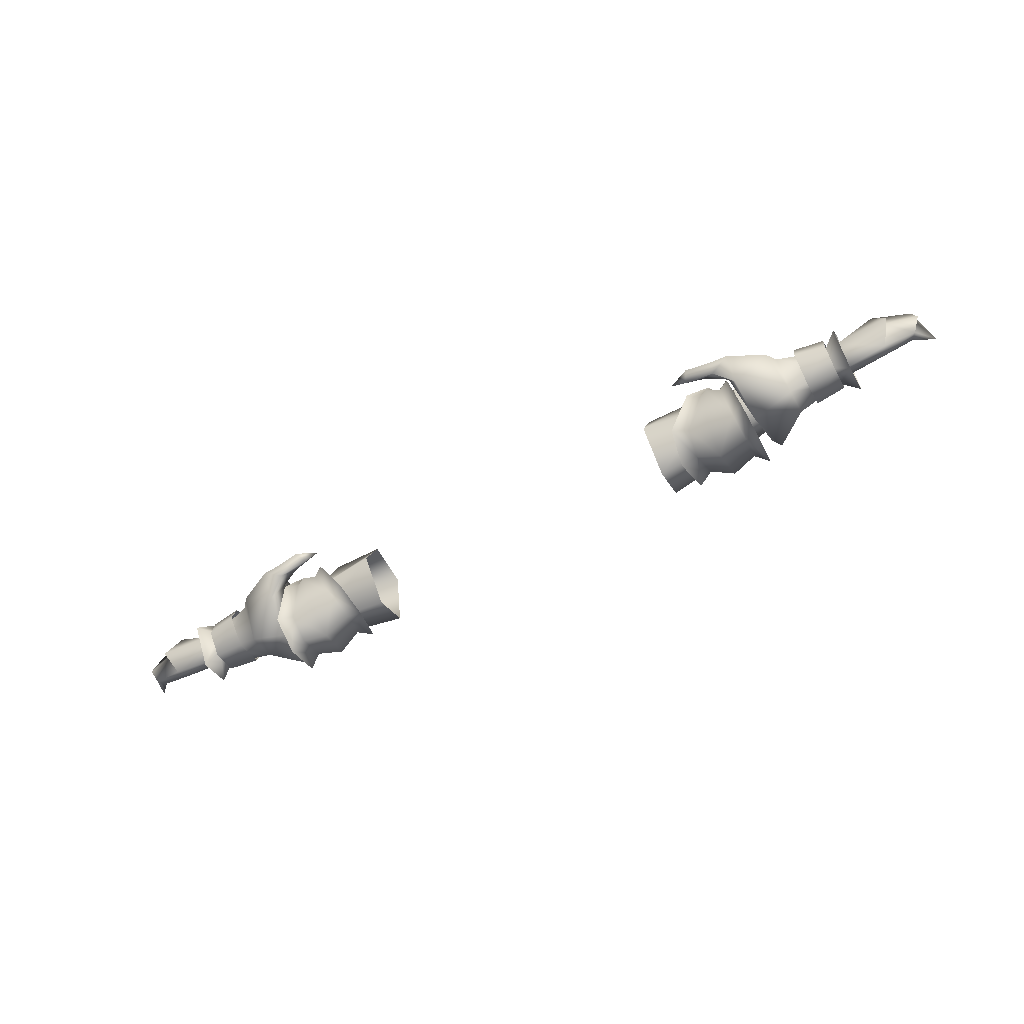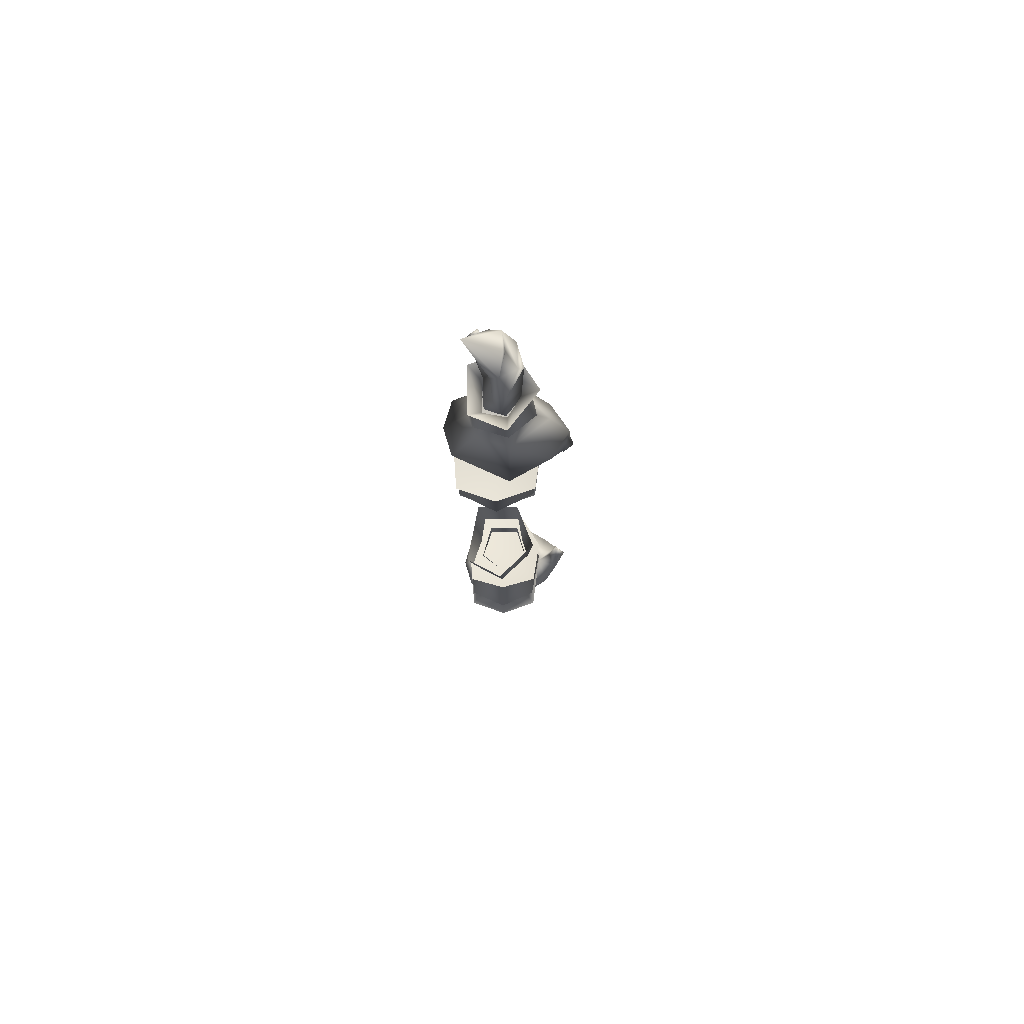
<metadata>
{"format":"obj","ext":"obj","renderer":"f3d","projection":"perspective","resolution":1024,"background":"white","views":[{"elev":-60.4,"azim":-152.0,"up":"+Z"},{"elev":-13.9,"azim":90.5,"up":"+Z"}]}
</metadata>
<code>
g mesh00
v -72.25 37.57 2.243
v -68.55 38.35 1.492
v -72.43 40.99 -1.744
v -68.73 40.99 -1.744
v -72.86 37.57 -5.923
v -69.16 38.35 -5.153
v -72.86 37.57 -5.923
v -69.16 38.35 -5.153
v -69.02 34.69 -3.875
v -68.55 38.35 1.492
v -72.25 37.57 2.243
v -68.93 34.67 0.2222
v -72.63 34.67 0.2222
v -69.02 34.69 -3.875
v -72.72 34.69 -3.415
v -72.86 37.57 -5.923
f 1 2 3
f 3 2 4
f 3 4 5
f 5 4 6
f 7 8 9
f 10 11 12
f 12 11 13
f 12 13 14
f 14 13 15
f 14 15 16
v -48.11 31.93 -4.163
v -52.94 36.64 -8.013
v -50.46 36.64 -8.013
v -52.94 41.34 -4.163
v -47.66 41.34 -4.163
v -52.94 39.54 2.067
v -46.4 39.54 2.067
v -52.94 33.73 2.067
v -46.43 33.73 2.067
v -52.94 31.93 -4.163
v -48.11 31.93 -4.163
v -40.22 41.34 -4.163
v -46.4 39.54 2.067
v -40.22 39.54 2.067
v -46.43 33.73 2.067
v -40.22 33.73 2.067
v -48.11 31.93 -4.163
v -40.22 31.93 -4.163
v -50.46 36.64 -8.013
v -40.22 36.64 -8.013
v -47.66 41.34 -4.163
f 17 18 19
f 19 18 20
f 19 20 21
f 21 20 22
f 21 22 23
f 23 22 24
f 23 24 25
f 25 24 26
f 25 26 27
f 28 29 30
f 30 29 31
f 30 31 32
f 32 31 33
f 32 33 34
f 34 33 35
f 34 35 36
f 36 35 37
f 36 37 28
f 28 37 29
v -40.26 31.17 -9.656
v -44.01 36.34 -15.06
v -39.4 36.37 -11.3
v -48.82 36.38 -4.139
v -50.52 44.49 -2.935
v -51.86 43.2 -12.88
v -50.52 28.84 -2.935
v -48.39 30.18 -2.597
v -47.19 32.72 2.998
v -46.14 44.49 -3.026
v -48.39 43.15 -2.597
v -47.19 40.08 2.998
v -49.6 36.36 -13.1
v -49.35 41.56 -11.26
v -60.9 31.76 -2.358
v -69.84 34.38 -4.727
v -60.9 33.12 -6.205
v -73.02 38.59 -8.759
v -69.84 34.38 -4.727
v -73.06 32.08 -6.116
v -53.4 29.3 -2.904
v -54.71 28.84 2.105
v -54.71 27.35 -2.819
v -53.37 30.75 1.061
v -52.82 38.77 6.43
v -44.55 29.81 -11.97
v -44.18 43.15 -1.862
v -40.26 41.57 -9.656
v -44.55 42.89 -11.97
v -60.9 39.09 3.588
v -59.48 45.71 -2.624
v -60.9 43.86 -2.532
v -60.9 39.04 -8.152
v -54.71 28.84 -7.743
v -52.82 38.73 -11.83
v -53.43 30.35 -7.069
v -40.41 48.29 -2.748
v -43.38 48.25 -1.549
v -46.5 46.83 -2.748
v -49.42 49.38 -2.748
v -48.94 48.21 -0.3498
v -44.29 50.13 -2.748
v -48.11 31.93 -4.163
v -52.94 31.93 -4.163
v -52.94 36.64 -8.013
v -50.52 44.49 -2.935
v -49.47 40.71 4.882
v -47.19 40.08 2.998
v -48.39 43.15 -2.597
v -49.35 41.56 -11.26
v -51.86 43.2 -12.88
v -49.6 36.36 -13.1
v -44.18 30.18 -1.862
v -47.19 32.72 2.998
v -46.14 28.84 -3.026
v -48.39 30.18 -2.597
v -49.35 31.17 -11.26
v -39.4 36.37 -11.3
v -40.26 41.57 -9.656
v -37.33 43.22 -10.31
v -42.06 44.49 -1.456
v -49.47 40.71 4.882
v -52.18 36.36 -15.26
v -51.86 29.56 -12.88
v -50.52 28.84 -2.935
v -49.47 32.09 4.882
v -49.27 36.39 6.308
v -37.33 29.58 -10.31
v -43.18 36.39 -3.141
v -42.06 28.84 -1.456
v -45.66 32.09 5.568
v -36.21 36.39 -12.44
v -37.33 43.22 -10.31
v -42.06 44.49 -1.456
v -45.66 40.71 5.568
v -46.33 36.39 6.833
v -44.18 43.15 -1.862
v -45.66 40.71 5.568
v -46.33 36.39 6.833
v -47.57 36.39 5.16
v -49.27 36.39 6.308
v -49.47 32.09 4.882
v -49.35 31.17 -11.26
v -51.86 29.56 -12.88
v -52.18 36.36 -15.26
v -69.77 34.38 0.721
v -60.9 33.12 1.488
v -69.69 38.64 2.088
v -60.9 39.09 3.588
v -60.9 43.86 -2.532
v -60.9 33.12 -6.205
v -60.9 39.04 -8.152
v -69.8 38.59 -5.582
v -69.71 40.78 -2.004
v -52.32 45.9 -7.743
v -60.9 33.12 -6.205
v -60.9 31.76 -2.358
v -42.06 28.84 -1.456
v -45.66 32.09 5.568
v -44.18 30.18 -1.862
v -40.26 31.17 -9.656
v -37.33 29.58 -10.31
v -36.21 36.39 -12.44
v -50.96 39.93 3.607
v -61.34 38.62 2.185
v -50.96 33.7 3.603
v -61.34 33.69 0.5845
v -50.96 30.85 -4.256
v -61.34 33.69 -4.598
v -50.96 37 -9.99
v -61.34 38.62 -6.557
v -50.96 42.38 -4.231
v -61.34 42.43 -2.007
v -50.96 39.93 3.607
v -61.34 38.62 2.185
v -72.92 44 -1.841
v -72.91 39.45 5.077
v -72.99 32.08 2.435
v -73.06 32.08 -6.116
v -52.82 38.75 -3.321
v -50.94 44.55 -3.052
v -52.32 45.9 2.105
v -52.66 49.19 -2.748
v -48.94 48.21 -5.163
v -43.38 48.25 -3.956
v -60.9 33.12 1.488
f 38 39 40
f 41 42 43
f 44 45 46
f 47 48 49
f 39 50 51
f 52 53 54
f 55 56 57
f 58 59 60
f 59 61 62
f 39 38 63
f 49 64 47
f 47 64 65
f 47 65 66
f 67 68 69
f 69 68 70
f 71 72 73
f 74 75 76
f 77 78 79
f 80 81 82
f 83 84 85
f 85 86 83
f 83 86 87
f 83 87 88
f 88 87 89
f 90 91 92
f 92 91 93
f 92 93 94
f 95 96 97
f 97 96 98
f 42 41 99
f 43 100 41
f 41 100 101
f 41 101 102
f 102 103 41
f 41 103 104
f 41 104 99
f 105 106 107
f 107 106 108
f 105 109 106
f 106 109 110
f 106 110 111
f 111 112 106
f 106 112 113
f 106 113 108
f 96 114 98
f 98 114 85
f 98 85 115
f 115 85 116
f 117 118 46
f 46 118 119
f 46 119 44
f 45 44 120
f 120 44 121
f 120 121 89
f 89 121 122
f 89 122 88
f 48 47 51
f 51 47 66
f 51 66 39
f 39 66 65
f 39 65 40
f 50 39 94
f 94 39 63
f 94 63 92
f 92 63 38
f 92 38 90
f 53 52 123
f 123 52 124
f 123 124 125
f 125 124 126
f 125 126 127
f 128 56 129
f 129 56 130
f 129 130 127
f 127 130 131
f 127 131 125
f 68 132 70
f 70 132 72
f 70 72 133
f 133 72 71
f 133 71 134
f 135 136 46
f 46 136 116
f 46 116 117
f 117 116 85
f 117 85 118
f 118 85 84
f 46 137 135
f 135 137 138
f 135 138 139
f 139 138 95
f 139 95 140
f 140 95 97
f 141 142 143
f 143 142 144
f 143 144 145
f 145 144 146
f 145 146 147
f 147 146 148
f 147 148 149
f 149 148 150
f 149 150 151
f 151 150 152
f 56 55 130
f 130 55 153
f 130 153 131
f 131 153 154
f 131 154 125
f 125 154 155
f 125 155 123
f 123 155 156
f 123 156 53
f 59 58 61
f 61 58 157
f 61 157 62
f 62 157 158
f 62 158 159
f 159 158 78
f 159 78 160
f 160 78 77
f 160 77 161
f 161 77 79
f 161 79 162
f 132 158 72
f 72 158 157
f 72 157 73
f 73 157 58
f 73 58 71
f 71 58 60
f 71 60 134
f 134 60 59
f 134 59 163
f 163 59 62
f 163 62 67
f 67 62 159
f 67 159 68
f 68 159 160
f 68 160 132
f 132 160 161
f 132 161 158
f 158 161 76
f 158 76 78
f 78 76 75
f 78 75 79
f 79 75 74
f 79 74 162
f 162 74 76
f 162 76 161
v 72.86 37.57 -5.923
v 69.16 38.35 -5.153
v 72.43 40.99 -1.744
v 68.73 40.99 -1.744
v 72.25 37.57 2.243
v 68.55 38.35 1.492
v 72.25 37.57 2.243
v 68.55 38.35 1.492
v 72.63 34.67 0.2222
v 68.93 34.67 0.2222
v 72.72 34.69 -3.415
v 69.02 34.69 -3.875
v 72.86 37.57 -5.923
v 69.16 38.35 -5.153
f 164 165 166
f 166 165 167
f 166 167 168
f 168 167 169
f 170 171 172
f 172 171 173
f 172 173 174
f 174 173 175
f 174 175 176
f 176 175 177
v 48.11 31.93 -4.163
v 52.94 33.73 2.067
v 46.43 33.73 2.067
v 52.94 39.54 2.067
v 46.4 39.54 2.067
v 52.94 41.34 -4.163
v 47.66 41.34 -4.163
v 52.94 36.64 -8.013
v 50.46 36.64 -8.013
v 52.94 31.93 -4.163
v 48.11 31.93 -4.163
v 47.66 41.34 -4.163
v 40.22 39.54 2.067
v 46.4 39.54 2.067
v 40.22 33.73 2.067
v 46.43 33.73 2.067
v 40.22 31.93 -4.163
v 48.11 31.93 -4.163
v 40.22 36.64 -8.013
v 50.46 36.64 -8.013
v 40.22 41.34 -4.163
f 178 179 180
f 180 179 181
f 180 181 182
f 182 181 183
f 182 183 184
f 184 183 185
f 184 185 186
f 186 185 187
f 186 187 188
f 189 190 191
f 191 190 192
f 191 192 193
f 193 192 194
f 193 194 195
f 195 194 196
f 195 196 197
f 197 196 198
f 197 198 189
f 189 198 190
v 49.35 41.56 -11.26
v 51.86 43.2 -12.88
v 52.18 36.36 -15.26
v 49.6 36.36 -13.1
v 60.9 43.86 -2.532
v 69.71 40.78 -2.004
v 69.8 38.59 -5.582
v 47.19 40.08 2.998
v 49.27 36.39 6.308
v 49.47 40.71 4.882
v 61.34 42.43 -2.007
v 50.96 39.93 3.607
v 61.34 38.62 2.185
v 73.06 32.08 -6.116
v 69.84 34.38 -4.727
v 52.82 38.77 6.43
v 53.37 30.75 1.061
v 54.71 28.84 2.105
v 69.77 34.38 0.721
v 60.9 31.76 -2.358
v 69.84 34.38 -4.727
v 60.9 33.12 -6.205
v 44.55 29.81 -11.97
v 40.26 31.17 -9.656
v 44.01 36.34 -15.06
v 39.4 36.37 -11.3
v 49.35 31.17 -11.26
v 50.52 28.84 -2.935
v 48.39 30.18 -2.597
v 47.19 32.72 2.998
v 44.55 42.89 -11.97
v 40.26 41.57 -9.656
v 46.14 44.49 -3.026
v 44.18 43.15 -1.862
v 47.19 40.08 2.998
v 60.9 39.09 3.588
v 60.9 43.86 -2.532
v 59.48 45.71 -2.624
v 60.9 39.04 -8.152
v 44.29 50.13 -2.748
v 43.38 48.25 -3.956
v 40.41 48.29 -2.748
v 53.43 30.35 -7.069
v 52.82 38.73 -11.83
v 54.71 28.84 -7.743
v 48.94 48.21 -5.163
v 50.94 44.55 -3.052
v 46.5 46.83 -2.748
v 48.94 48.21 -0.3498
v 43.38 48.25 -1.549
v 51.86 29.56 -12.88
v 48.82 36.38 -4.139
v 50.52 28.84 -2.935
v 52.94 31.93 -4.163
v 52.94 33.73 2.067
v 48.11 31.93 -4.163
v 50.52 44.49 -2.935
v 48.39 43.15 -2.597
v 49.35 31.17 -11.26
v 48.39 30.18 -2.597
v 46.14 28.84 -3.026
v 47.19 32.72 2.998
v 44.18 30.18 -1.862
v 49.47 40.71 4.882
v 50.52 44.49 -2.935
v 52.18 36.36 -15.26
v 51.86 43.2 -12.88
v 51.86 29.56 -12.88
v 49.27 36.39 6.308
v 49.47 32.09 4.882
v 46.33 36.39 6.833
v 45.66 40.71 5.568
v 42.06 44.49 -1.456
v 45.66 32.09 5.568
v 43.18 36.39 -3.141
v 42.06 28.84 -1.456
v 37.33 43.22 -10.31
v 42.06 44.49 -1.456
v 36.21 36.39 -12.44
v 37.33 29.58 -10.31
v 46.33 36.39 6.833
v 45.66 40.71 5.568
v 36.21 36.39 -12.44
v 37.33 43.22 -10.31
v 40.26 41.57 -9.656
v 44.18 43.15 -1.862
v 60.9 33.12 -6.205
v 60.9 39.04 -8.152
v 49.47 32.09 4.882
v 47.57 36.39 5.16
v 40.26 31.17 -9.656
v 44.18 30.18 -1.862
v 42.06 28.84 -1.456
v 37.33 29.58 -10.31
v 39.4 36.37 -11.3
v 49.35 41.56 -11.26
v 48.39 43.15 -2.597
v 49.6 36.36 -13.1
v 69.69 38.64 2.088
v 60.9 39.09 3.588
v 60.9 33.12 1.488
v 60.9 31.76 -2.358
v 60.9 33.12 -6.205
v 52.32 45.9 -7.743
v 45.66 32.09 5.568
v 52.66 49.19 -2.748
v 52.32 45.9 2.105
v 52.82 38.75 -3.321
v 53.4 29.3 -2.904
v 54.71 28.84 2.105
v 54.71 27.35 -2.819
v 50.96 42.38 -4.231
v 61.34 38.62 -6.557
v 50.96 37 -9.99
v 61.34 33.69 -4.598
v 50.96 30.85 -4.256
v 61.34 33.69 0.5845
v 50.96 33.7 3.603
v 61.34 38.62 2.185
v 50.96 39.93 3.607
v 73.02 38.59 -8.759
v 72.92 44 -1.841
v 72.91 39.45 5.077
v 72.99 32.08 2.435
v 73.06 32.08 -6.116
v 60.9 33.12 1.488
v 49.42 49.38 -2.748
f 199 200 201
f 201 202 199
f 203 204 205
f 206 207 208
f 209 210 211
f 205 212 213
f 214 215 216
f 217 218 219
f 219 218 220
f 221 222 223
f 223 222 224
f 225 226 227
f 227 226 228
f 229 230 231
f 231 230 232
f 231 232 233
f 234 235 236
f 236 235 237
f 238 239 240
f 241 242 243
f 244 245 246
f 246 245 247
f 246 247 248
f 249 250 251
f 252 253 254
f 206 208 255
f 200 199 255
f 255 199 256
f 255 256 206
f 257 258 259
f 259 258 260
f 259 260 261
f 262 250 263
f 249 264 250
f 250 264 265
f 250 265 263
f 202 201 225
f 225 201 266
f 225 266 226
f 262 267 250
f 250 267 268
f 250 268 251
f 269 206 270
f 270 206 271
f 272 273 274
f 275 273 276
f 275 277 273
f 273 277 278
f 273 278 274
f 272 279 273
f 273 279 280
f 273 280 276
f 281 282 283
f 283 282 271
f 283 271 284
f 284 271 206
f 213 285 205
f 205 285 286
f 205 286 203
f 226 287 228
f 228 287 207
f 228 207 288
f 289 290 291
f 291 290 228
f 291 292 289
f 289 292 281
f 289 281 293
f 293 281 283
f 224 230 223
f 223 230 229
f 223 229 294
f 294 229 231
f 294 231 295
f 295 231 233
f 261 222 259
f 259 222 221
f 259 221 257
f 257 221 223
f 257 223 296
f 296 223 294
f 204 203 297
f 297 203 298
f 297 298 217
f 217 298 299
f 217 299 218
f 300 243 301
f 301 243 242
f 301 242 237
f 237 242 302
f 237 302 236
f 207 206 288
f 288 206 269
f 288 269 228
f 228 269 303
f 228 303 291
f 304 247 305
f 305 247 245
f 305 245 214
f 214 245 306
f 214 306 215
f 215 306 307
f 215 307 308
f 308 307 309
f 210 209 310
f 310 209 311
f 310 311 312
f 312 311 313
f 312 313 314
f 314 313 315
f 314 315 316
f 316 315 317
f 316 317 318
f 212 205 319
f 319 205 204
f 319 204 320
f 320 204 297
f 320 297 321
f 321 297 217
f 321 217 322
f 322 217 219
f 322 219 323
f 302 304 236
f 236 304 305
f 236 305 234
f 234 305 214
f 234 214 324
f 324 214 308
f 324 308 300
f 300 308 309
f 300 309 243
f 243 309 307
f 243 307 241
f 241 307 306
f 241 306 242
f 242 306 245
f 242 245 302
f 302 245 244
f 302 244 304
f 304 244 325
f 304 325 247
f 247 325 238
f 247 238 248
f 248 238 240
f 248 240 246
f 246 240 239
f 246 239 244
f 244 239 238
f 244 238 325
v -85.89 35.83 3.864
v -87.48 37.88 3.116
v -90 31.58 0.8071
v -79.18 33.19 2.635
v -75.13 33.1 3.418
v -79.1 31.91 4.069
v -87.42 38.1 -0.4355
v -88.42 38.48 -0.6255
v -86.68 37.51 -4.368
v -80.91 36.75 4.27
v -76.68 35.44 5.072
v -79.55 34.05 5.689
v -79.1 31.91 4.069
v -84.26 34.03 4.591
v -84.21 32.52 3.481
v -84.28 33.41 2.7
v -84.21 32.52 3.481
v -80.24 40.13 3.879
v -82.9 41.38 -1.371
v -82.12 40.45 -1.377
v -80.62 38.44 -5.966
v -72.25 37.57 2.243
v -72.63 34.67 0.2222
v -72.43 40.99 -1.744
v -72.86 37.57 -5.923
v -79.11 36.33 -5.666
v -82.9 41.38 -1.371
v -72.25 37.57 2.243
v -75.13 33.1 3.418
v -77.57 36.6 -0.4015
v -72.72 34.69 -3.415
v -79.11 36.33 -5.666
v -72.86 37.57 -5.923
v -85.58 36.06 -4.094
v -90 31.58 0.8071
v -85.58 36.06 -4.094
v -85.89 35.83 3.864
v -80.91 36.75 4.27
v -79.39 35.26 4.215
v -84.34 34.75 3.526
v -86.85 33.96 2.746
v -88.42 38.48 -0.6255
v -79.39 35.26 4.215
v -84.34 34.75 3.526
v -86.85 33.96 2.746
f 326 327 328
f 329 330 331
f 332 333 334
f 327 326 335
f 336 337 338
f 338 337 339
f 338 339 340
f 329 331 341
f 341 331 342
f 343 344 345
f 345 344 346
f 345 346 334
f 347 330 348
f 349 350 346
f 346 350 351
f 346 351 334
f 346 352 349
f 349 352 343
f 349 343 353
f 353 343 336
f 353 336 354
f 354 336 338
f 330 329 348
f 348 329 355
f 348 355 356
f 356 355 357
f 356 357 358
f 351 359 334
f 334 359 328
f 334 328 332
f 332 328 327
f 332 327 333
f 360 361 362
f 362 361 357
f 362 357 363
f 363 357 355
f 363 355 364
f 364 355 329
f 364 329 365
f 365 329 341
f 365 341 366
f 366 341 342
f 334 367 345
f 345 367 327
f 345 327 343
f 343 327 335
f 343 335 336
f 336 335 368
f 336 368 337
f 337 368 369
f 337 369 339
f 339 369 370
f 339 370 340
v -45.95 36.67 -9.408
v -31.72 28.69 -7.112
v -44.89 30.44 -5.949
v -31.72 35.84 -10.91
v -44.76 41.53 -4.152
v -31.72 43.08 -3.951
v -41.34 39.79 4.445
v -31.72 39.6 4.857
v -41.51 32.32 4.388
v -31.72 31.04 4.857
v -44.89 30.44 -5.949
v -31.72 28.69 -7.112
f 371 372 373
f 372 371 374
f 374 371 375
f 374 375 376
f 376 375 377
f 376 377 378
f 378 377 379
f 378 379 380
f 380 379 381
f 380 381 382
v 84.28 33.41 2.7
v 84.34 34.75 3.526
v 86.85 33.96 2.746
v 85.89 35.83 3.864
v 85.58 36.06 -4.094
v 90 31.58 0.8071
v 84.34 34.75 3.526
v 84.26 34.03 4.591
v 86.85 33.96 2.746
v 79.55 34.05 5.689
v 79.1 31.91 4.069
v 84.21 32.52 3.481
v 82.12 40.45 -1.377
v 88.42 38.48 -0.6255
v 86.68 37.51 -4.368
v 88.42 38.48 -0.6255
v 87.42 38.1 -0.4355
v 80.91 36.75 4.27
v 85.89 35.83 3.864
v 87.48 37.88 3.116
v 90 31.58 0.8071
v 79.39 35.26 4.215
v 80.91 36.75 4.27
v 79.39 35.26 4.215
v 84.21 32.52 3.481
v 79.1 31.91 4.069
v 79.18 33.19 2.635
v 80.62 38.44 -5.966
v 82.9 41.38 -1.371
v 80.24 40.13 3.879
v 72.63 34.67 0.2222
v 75.13 33.1 3.418
v 72.25 37.57 2.243
v 79.11 36.33 -5.666
v 72.86 37.57 -5.923
v 72.43 40.99 -1.744
v 77.57 36.6 -0.4015
v 79.11 36.33 -5.666
v 75.13 33.1 3.418
v 76.68 35.44 5.072
v 72.25 37.57 2.243
v 82.9 41.38 -1.371
v 72.86 37.57 -5.923
v 72.72 34.69 -3.415
v 79.18 33.19 2.635
v 85.58 36.06 -4.094
f 383 384 385
f 386 387 388
f 389 390 391
f 392 393 394
f 395 396 397
f 397 398 399
f 400 401 402
f 402 401 403
f 384 383 404
f 387 386 405
f 390 389 406
f 407 408 409
f 397 410 395
f 395 410 411
f 395 411 412
f 413 414 415
f 397 416 410
f 410 416 417
f 410 417 418
f 385 407 383
f 383 407 409
f 383 409 404
f 404 409 419
f 404 419 405
f 405 419 420
f 405 420 387
f 393 392 421
f 421 392 422
f 421 422 423
f 423 422 412
f 423 412 418
f 418 412 424
f 418 424 410
f 425 420 426
f 426 420 419
f 426 419 413
f 413 419 427
f 413 427 414
f 414 427 408
f 398 402 399
f 399 402 403
f 399 403 397
f 397 403 428
f 397 428 416
f 396 395 402
f 402 395 412
f 402 412 400
f 400 412 422
f 400 422 406
f 406 422 392
f 406 392 390
f 390 392 394
f 390 394 391
v 31.72 35.84 -10.91
v 44.89 30.44 -5.949
v 31.72 28.69 -7.112
v 45.95 36.67 -9.408
v 31.72 43.08 -3.951
v 44.76 41.53 -4.152
v 31.72 39.6 4.857
v 41.34 39.79 4.445
v 31.72 31.04 4.857
v 41.51 32.32 4.388
v 31.72 28.69 -7.112
v 44.89 30.44 -5.949
f 429 430 431
f 430 429 432
f 432 429 433
f 432 433 434
f 434 433 435
f 434 435 436
f 436 435 437
f 436 437 438
f 438 437 439
f 438 439 440
v -64.39 33.6 2.171
v -70.27 34.42 1.741
v -70.27 32.72 -1.736
v -64.39 31.72 -1.522
v -64.39 32.97 -5.645
v -64.39 31.72 -1.522
v -70.27 32.72 -1.736
v -70.27 38.3 2.903
v -64.38 38.51 3.323
v -70.27 41.64 0.7466
v -64.37 42.44 0.9096
v -70.27 42.29 -3.418
v -70.27 33.68 -5.643
v -70.28 38.59 -7.069
v -64.38 38.72 -7.428
v -64.36 43.46 -3.511
f 441 442 443
f 443 444 441
f 445 446 447
f 442 441 448
f 448 441 449
f 448 449 450
f 450 449 451
f 450 451 452
f 447 453 445
f 445 453 454
f 445 454 455
f 455 454 452
f 455 452 456
f 456 452 451
v 64.37 42.44 0.9096
v 70.27 41.64 0.7466
v 64.36 43.46 -3.511
v 64.39 31.72 -1.522
v 70.27 32.72 -1.736
v 70.27 34.42 1.741
v 70.27 32.72 -1.736
v 64.39 31.72 -1.522
v 70.27 33.68 -5.643
v 70.27 38.3 2.903
v 64.38 38.51 3.323
v 64.39 33.6 2.171
v 64.39 32.97 -5.645
v 64.38 38.72 -7.428
v 70.28 38.59 -7.069
v 70.27 42.29 -3.418
f 457 458 459
f 460 461 462
f 463 464 465
f 458 457 466
f 466 457 467
f 466 467 462
f 462 467 468
f 462 468 460
f 464 469 465
f 465 469 470
f 465 470 471
f 471 470 459
f 471 459 472
f 472 459 458

</code>
